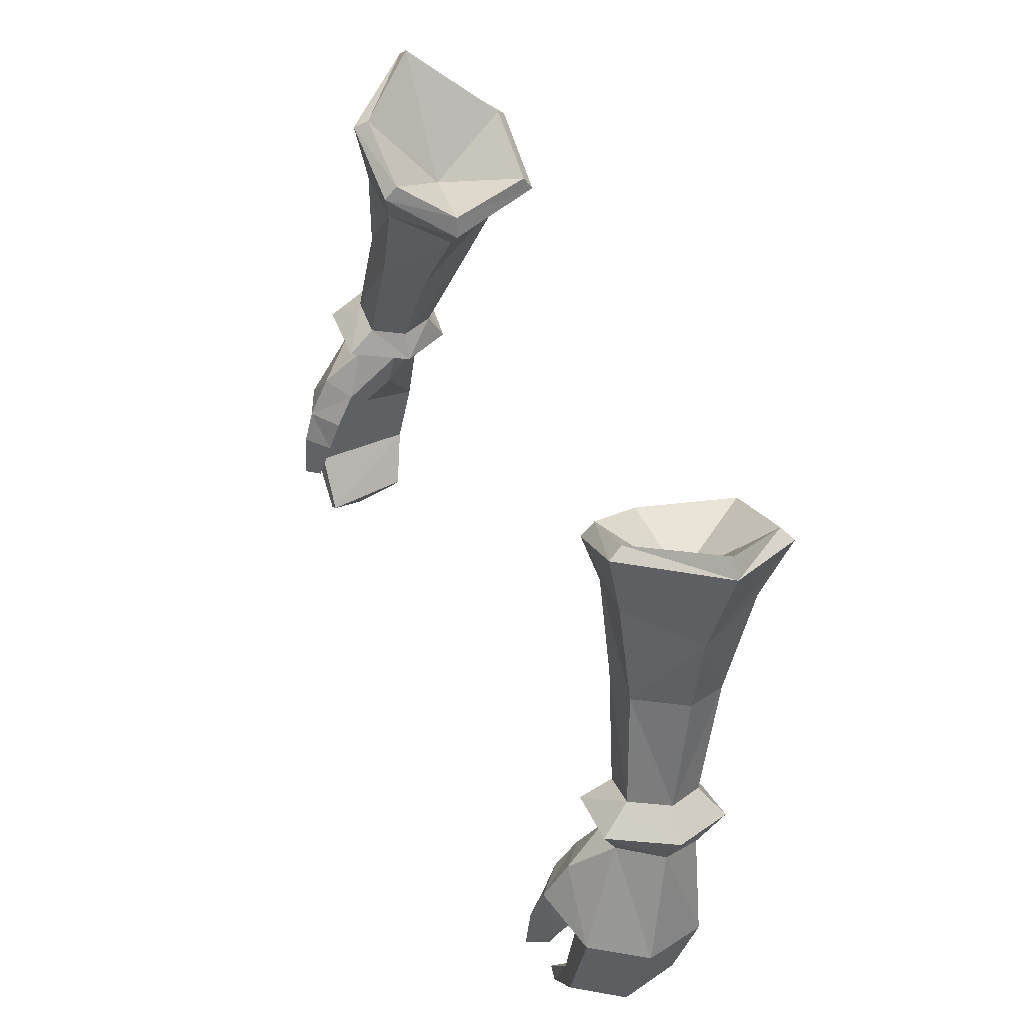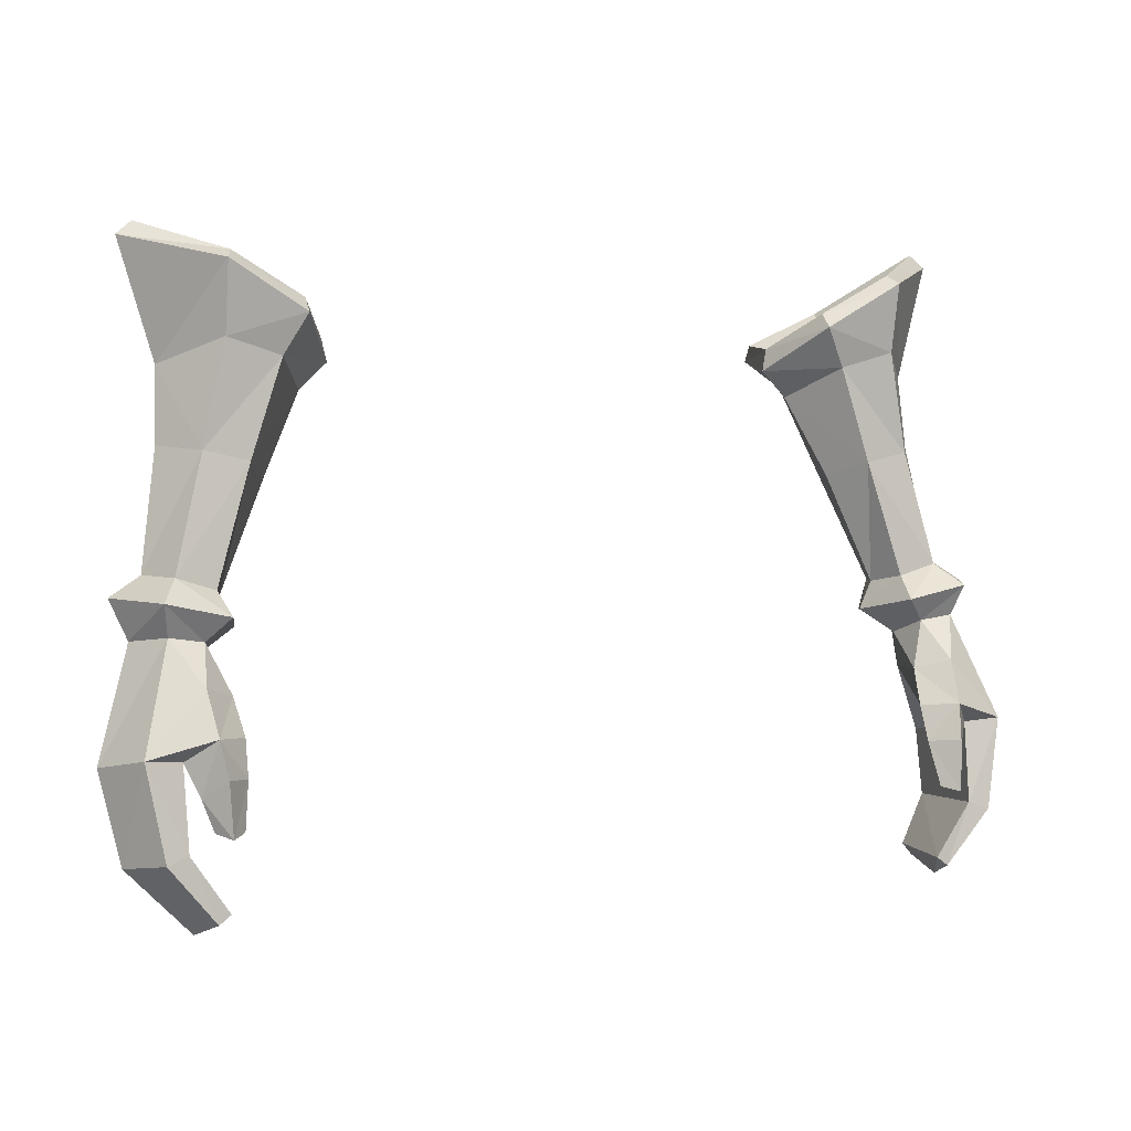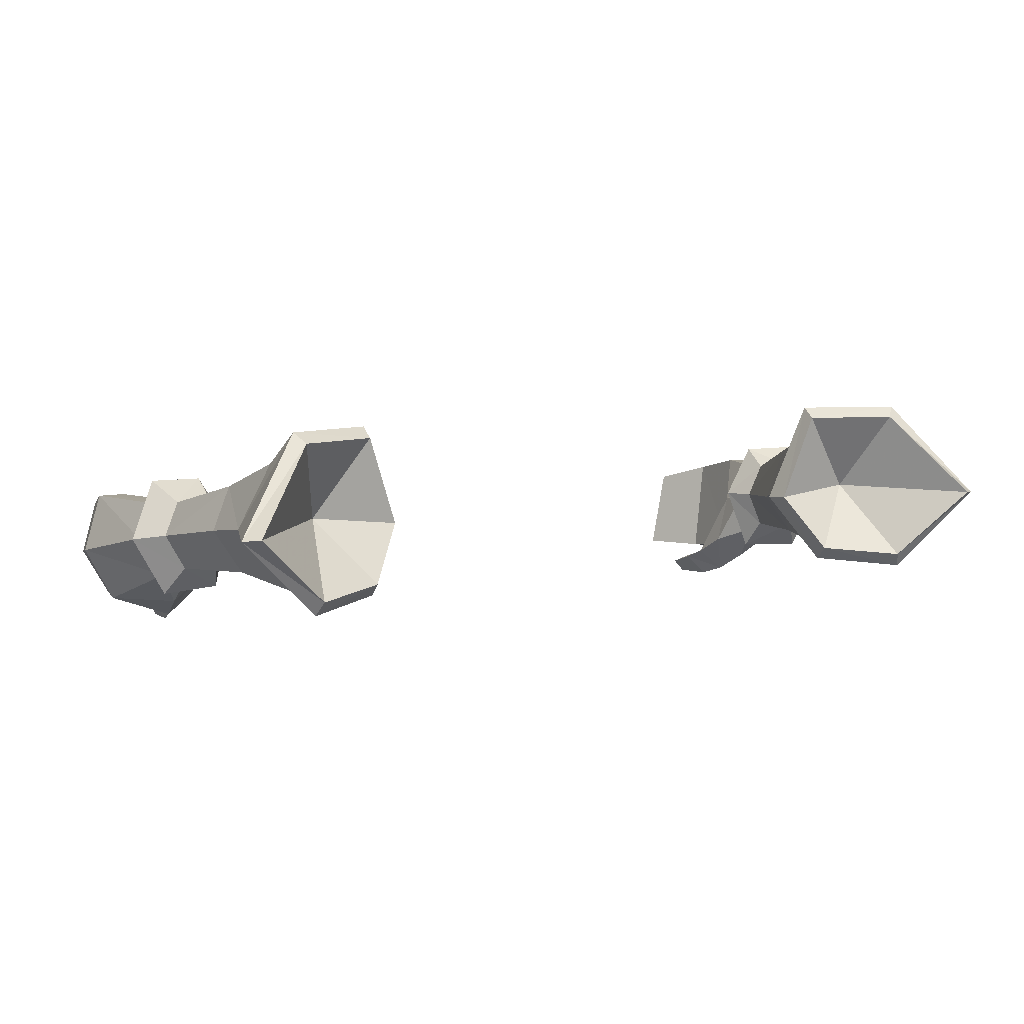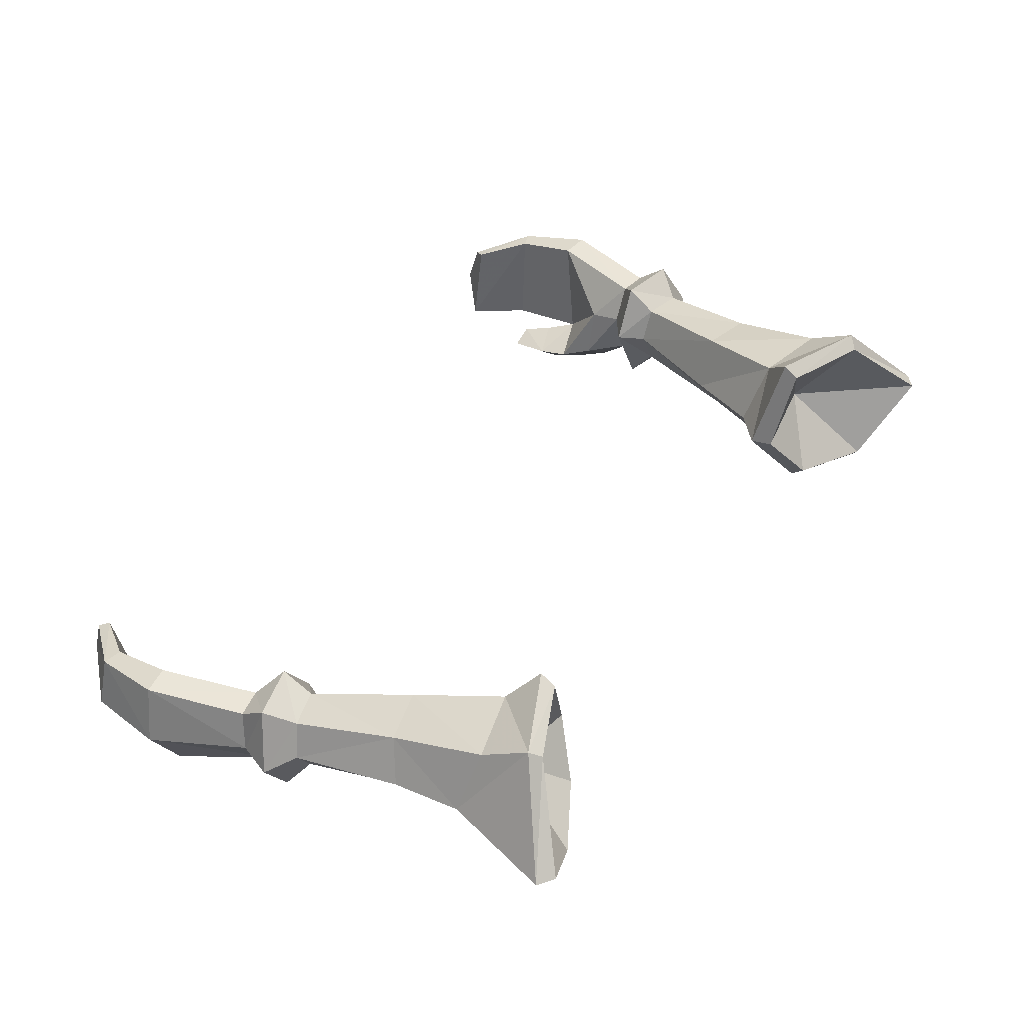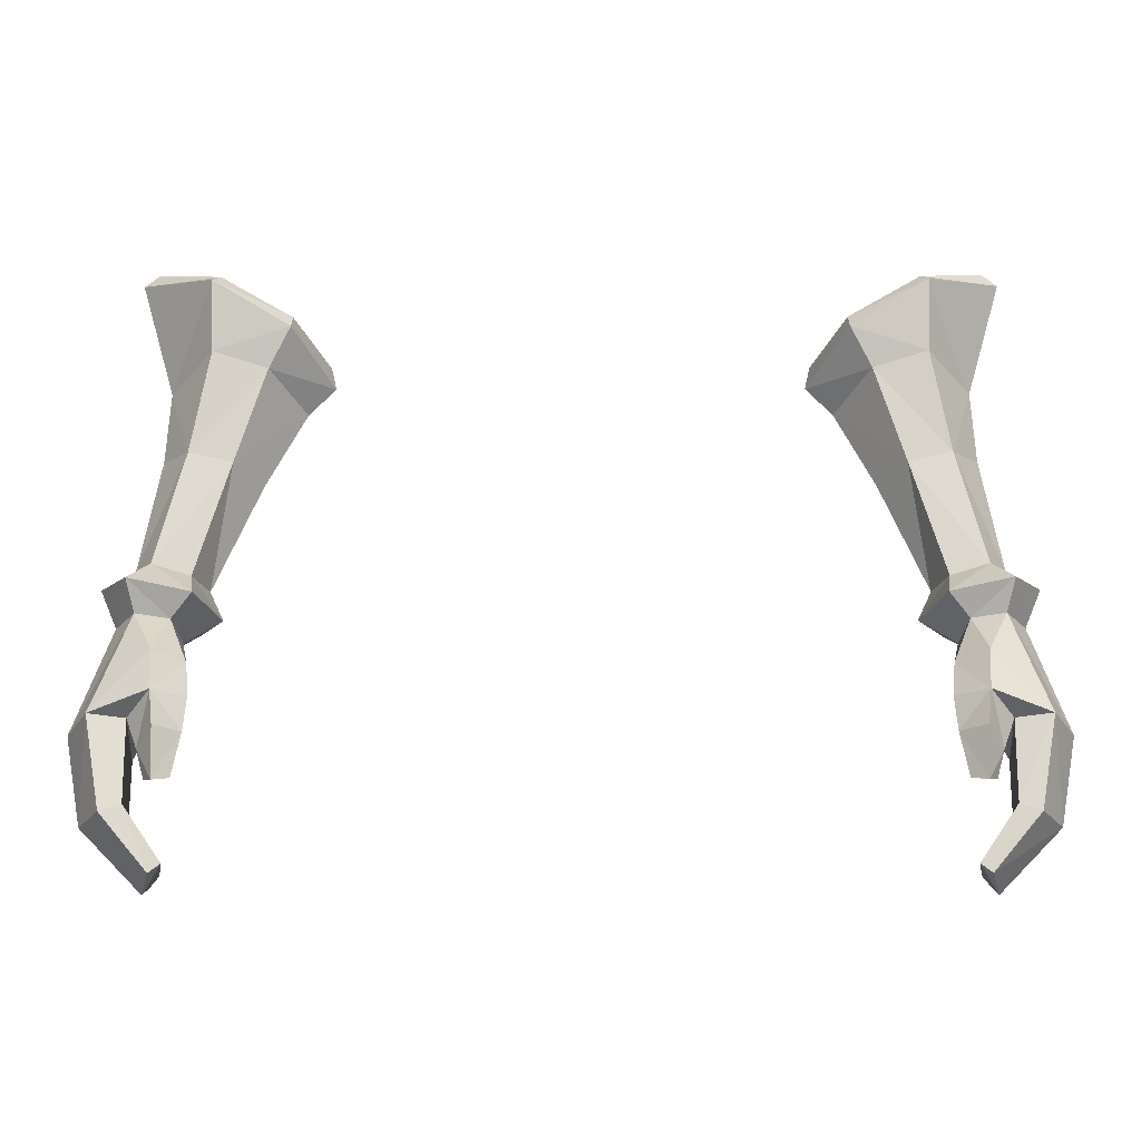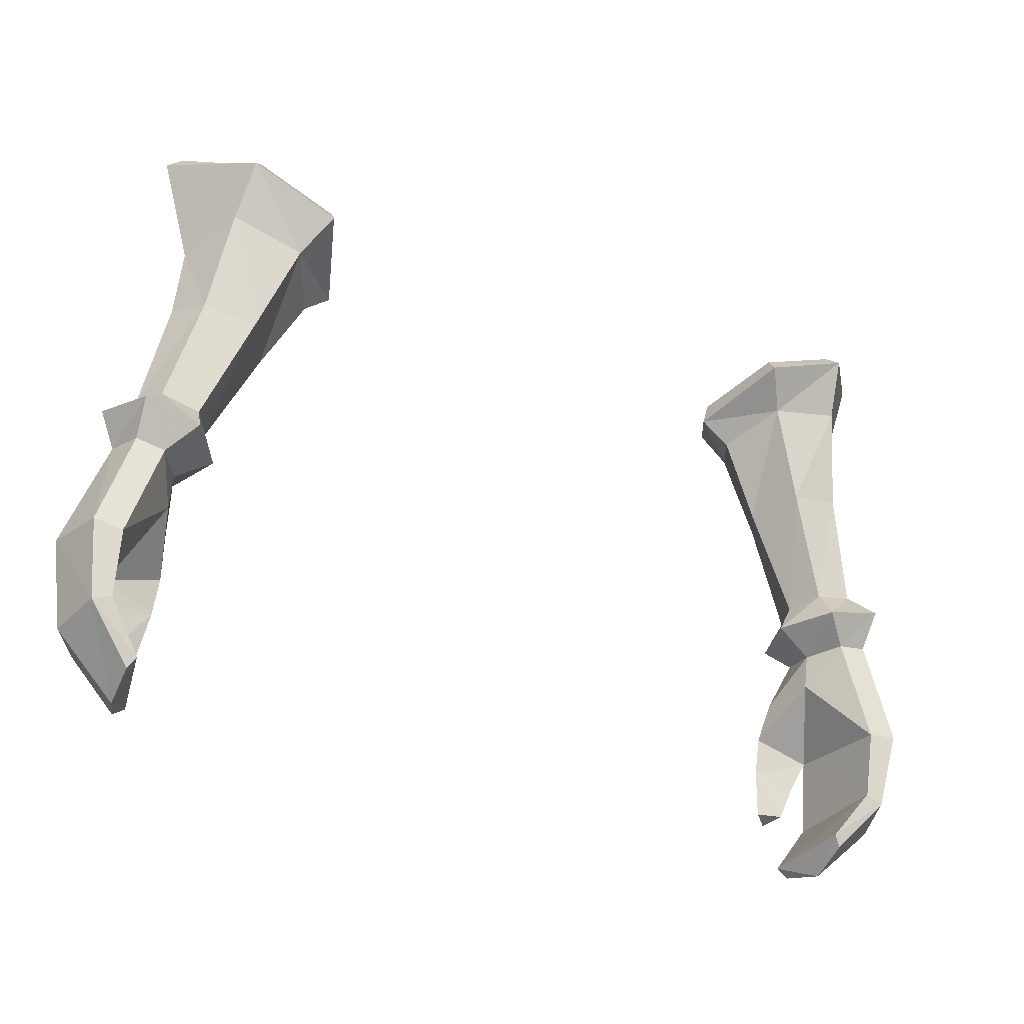
<metadata>
{"format":"obj","ext":"obj","renderer":"f3d","projection":"perspective","resolution":1024,"background":"white","views":[{"elev":44.9,"azim":68.6,"up":"+Z"},{"elev":2.3,"azim":-24.4,"up":"+Z"},{"elev":7.8,"azim":-25.9,"up":"+Y"},{"elev":47.7,"azim":-57.2,"up":"+Y"},{"elev":-14.7,"azim":0.2,"up":"+Z"},{"elev":-38.3,"azim":154.4,"up":"+Z"}]}
</metadata>
<code>
g archer_glove_female_69540
v -13.69 0.5387 45.54
v -12.83 0.6275 48.79
v -11.92 0.6375 48.63
v -12.8 0.5359 45.41
v -14.32 -1.338 45.78
v -13.25 -0.542 49.09
v -13.46 -3.078 46.1
v -12.49 -1.844 49.25
v -10.84 -2.35 47.67
v -11.75 -3.018 47.96
v -11.6 -3.722 46.66
v -10.67 -2.966 46.6
v -12.36 -2.864 46
v -11.98 -3.239 45.07
v -11.44 -4.071 45.61
v -10.72 -3.353 45.52
v -11.98 -3.239 45.07
v -12.36 -2.864 46
v -10.67 -2.966 46.6
v -11.69 -3.537 44.15
v -11.37 -4.193 44.05
v -11.69 -3.537 44.15
v -10.92 -3.753 44.17
v -12.73 0.04055 43.38
v -13.29 -0.02836 43.19
v -13.77 -1.799 43.08
v -11.67 -0.4748 41.91
v -11.88 -0.6446 41.57
v -11.87 -1.985 41.18
v -12.94 -3.338 43.32
v -12.3 -3.228 43.55
v -11.52 -3.245 41.64
v -11.16 -3.224 41.9
v -12.3 -3.228 43.55
v -11.16 -3.224 41.9
v -11.87 -1.985 41.18
v -11.88 -0.6446 41.57
v -10.92 -3.753 44.17
v -10.72 -3.353 45.52
v -11.45 -1.789 49.1
v -10.79 -2.263 49.79
v -12.7 -2.324 50.2
v -13.77 -0.3797 50.28
v -12.91 1.489 49.75
v -11.28 -0.4773 48.67
v -10.17 -0.2415 49.4
v -11.28 -0.4773 48.67
v -11.16 1.43 49.3
v -10.17 -0.2415 49.4
v -9.91 1.828 53.56
v -9.15 0.1594 53.64
v -10.59 -0.2161 50.28
v -11.09 0.8592 50.29
v -9.929 -1.1 54.02
v -11.29 -1.066 54.31
v -12.16 -1.395 50.84
v -10.98 -1.352 50.48
v -10.59 -0.2161 50.28
v -9.15 0.1594 53.64
v -12.81 -0.238 50.89
v -12.24 0.3678 54.45
v -11.53 1.688 53.93
v -12.29 0.8269 50.6
v -8.904 2.683 56.42
v -8.226 3.76 57.31
v -7.136 0.6401 56.86
v -7.969 0.7087 56.05
v -10.66 -1.244 57.43
v -8.989 -1.093 56.93
v -8.319 -1.422 58.14
v -10.69 -1.639 59.54
v -12.14 0.6964 56.71
v -13.19 0.8722 60.29
v -11.18 2.71 57.02
v -10.97 3.796 58.58
v -7.969 0.7087 56.05
v -7.136 0.6401 56.86
v -8.207 3.44 57.81
v -7.291 0.7016 57.55
v -8.312 -1.011 58.58
v -10.49 -1.198 59.8
v -12.71 0.9374 60.69
v -10.67 3.472 58.92
v -7.291 0.7016 57.55
v -11.27 -0.7262 47.63
v -10.84 -2.35 47.67
v -11.37 -4.193 44.05
v -11.52 -3.245 41.64
v -7.291 0.7016 57.55
v -8.207 3.44 57.81
v -9.889 0.9541 57.16
v -10.49 -1.198 59.8
v -8.312 -1.011 58.58
v -12.71 0.9374 60.69
v -10.67 3.472 58.92
v 13.68 0.5387 45.54
v 12.79 0.5359 45.41
v 11.91 0.6375 48.63
v 12.82 0.6275 48.79
v 13.24 -0.542 49.09
v 14.31 -1.338 45.78
v 12.48 -1.844 49.25
v 13.45 -3.078 46.1
v 10.83 -2.35 47.67
v 10.66 -2.966 46.6
v 11.59 -3.722 46.66
v 11.74 -3.018 47.96
v 11.43 -4.071 45.61
v 11.97 -3.239 45.07
v 12.35 -2.864 46
v 10.71 -3.353 45.52
v 10.66 -2.966 46.6
v 12.35 -2.864 46
v 11.97 -3.239 45.07
v 11.36 -4.193 44.05
v 11.68 -3.537 44.15
v 11.68 -3.537 44.15
v 10.91 -3.753 44.17
v 12.72 0.0406 43.38
v 13.28 -0.0283 43.19
v 13.76 -1.799 43.08
v 11.66 -0.4747 41.91
v 11.87 -0.6446 41.57
v 11.86 -1.985 41.18
v 12.29 -3.228 43.55
v 12.93 -3.338 43.32
v 11.15 -3.224 41.9
v 11.51 -3.245 41.64
v 11.15 -3.224 41.9
v 12.29 -3.228 43.55
v 11.87 -0.6446 41.57
v 11.86 -1.985 41.18
v 10.71 -3.353 45.52
v 10.91 -3.753 44.17
v 11.44 -1.789 49.1
v 12.69 -2.323 50.2
v 10.78 -2.263 49.79
v 12.9 1.489 49.75
v 13.76 -0.3796 50.28
v 10.16 -0.2414 49.4
v 11.27 -0.4772 48.67
v 11.27 -0.4772 48.67
v 10.16 -0.2414 49.4
v 11.15 1.43 49.3
v 9.9 1.828 53.56
v 11.08 0.8592 50.29
v 10.58 -0.2161 50.28
v 9.14 0.1594 53.64
v 9.918 -1.1 54.02
v 10.97 -1.352 50.48
v 12.15 -1.395 50.84
v 11.28 -1.066 54.32
v 10.58 -0.2161 50.28
v 9.14 0.1594 53.64
v 12.8 -0.238 50.89
v 12.23 0.3806 54.44
v 11.52 1.688 53.93
v 12.28 0.8269 50.6
v 8.894 2.683 56.42
v 7.959 0.7087 56.05
v 7.126 0.6401 56.86
v 8.216 3.76 57.31
v 10.65 -1.244 57.43
v 10.68 -1.639 59.54
v 8.309 -1.422 58.15
v 8.978 -1.093 56.94
v 12.13 0.6964 56.71
v 13.18 0.8722 60.29
v 10.96 3.796 58.58
v 11.17 2.71 57.02
v 7.126 0.6401 56.86
v 7.959 0.7087 56.05
v 7.281 0.7016 57.55
v 8.197 3.44 57.81
v 8.301 -1.011 58.58
v 10.48 -1.198 59.8
v 12.7 0.9375 60.69
v 10.66 3.472 58.91
v 7.281 0.7016 57.55
v 11.26 -0.7261 47.63
v 10.83 -2.35 47.67
v 11.36 -4.193 44.05
v 11.51 -3.245 41.64
v 7.281 0.7016 57.55
v 9.879 0.9541 57.16
v 8.197 3.44 57.81
v 10.48 -1.198 59.8
v 8.301 -1.011 58.58
v 12.7 0.9375 60.69
v 10.66 3.472 58.91
f 1 2 3
f 3 4 1
f 1 5 6
f 6 2 1
f 5 7 8
f 8 6 5
f 9 10 11
f 11 12 9
f 11 13 14
f 14 15 11
f 16 17 18
f 18 19 16
f 14 20 21
f 21 15 14
f 22 17 16
f 16 23 22
f 24 25 1
f 1 4 24
f 25 26 5
f 5 1 25
f 27 28 25
f 25 24 27
f 25 28 29
f 29 26 25
f 7 30 31
f 31 13 7
f 31 30 32
f 32 33 31
f 32 30 26
f 26 29 32
f 24 34 35
f 35 27 24
f 26 30 7
f 7 5 26
f 18 34 24
f 24 4 18
f 27 35 36
f 36 37 27
f 21 38 39
f 39 15 21
f 11 15 39
f 39 12 11
f 40 41 42
f 42 8 40
f 6 43 44
f 44 2 6
f 41 40 45
f 45 46 41
f 6 8 42
f 42 43 6
f 47 3 48
f 48 49 47
f 3 2 44
f 44 48 3
f 50 51 52
f 52 53 50
f 54 55 56
f 56 57 54
f 58 59 54
f 54 57 58
f 60 56 55
f 55 61 60
f 62 50 53
f 53 63 62
f 43 60 63
f 63 44 43
f 64 65 66
f 66 67 64
f 68 69 70
f 70 71 68
f 72 68 71
f 71 73 72
f 64 74 75
f 75 65 64
f 72 73 75
f 75 74 72
f 69 76 77
f 77 70 69
f 69 68 55
f 55 54 69
f 55 68 72
f 72 61 55
f 72 74 62
f 62 61 72
f 74 64 50
f 50 62 74
f 64 67 51
f 51 50 64
f 54 59 76
f 76 69 54
f 43 42 56
f 56 60 43
f 56 42 41
f 41 57 56
f 57 41 46
f 46 58 57
f 49 48 53
f 53 52 49
f 48 44 63
f 63 53 48
f 60 61 62
f 62 63 60
f 65 78 79
f 79 66 65
f 80 81 71
f 71 70 80
f 81 82 73
f 73 71 81
f 75 83 78
f 78 65 75
f 73 82 83
f 83 75 73
f 84 80 70
f 70 77 84
f 85 4 3
f 7 11 10
f 8 10 40
f 40 10 9
f 40 9 45
f 86 85 47
f 7 13 11
f 85 86 19
f 22 23 87
f 4 85 18
f 85 19 18
f 3 47 85
f 36 35 88
f 8 7 10
f 89 90 91
f 92 93 91
f 94 92 91
f 90 95 91
f 95 94 91
f 93 89 91
f 96 97 98
f 98 99 96
f 96 99 100
f 100 101 96
f 101 100 102
f 102 103 101
f 104 105 106
f 106 107 104
f 106 108 109
f 109 110 106
f 111 112 113
f 113 114 111
f 109 108 115
f 115 116 109
f 117 118 111
f 111 114 117
f 119 97 96
f 96 120 119
f 120 96 101
f 101 121 120
f 122 119 120
f 120 123 122
f 120 121 124
f 124 123 120
f 103 110 125
f 125 126 103
f 125 127 128
f 128 126 125
f 128 124 121
f 121 126 128
f 119 122 129
f 129 130 119
f 121 101 103
f 103 126 121
f 113 97 119
f 119 130 113
f 122 131 132
f 132 129 122
f 115 108 133
f 133 134 115
f 106 105 133
f 133 108 106
f 135 102 136
f 136 137 135
f 100 99 138
f 138 139 100
f 137 140 141
f 141 135 137
f 100 139 136
f 136 102 100
f 142 143 144
f 144 98 142
f 98 144 138
f 138 99 98
f 145 146 147
f 147 148 145
f 149 150 151
f 151 152 149
f 153 150 149
f 149 154 153
f 155 156 152
f 152 151 155
f 157 158 146
f 146 145 157
f 139 138 158
f 158 155 139
f 159 160 161
f 161 162 159
f 163 164 165
f 165 166 163
f 167 168 164
f 164 163 167
f 159 162 169
f 169 170 159
f 167 170 169
f 169 168 167
f 166 165 171
f 171 172 166
f 166 149 152
f 152 163 166
f 152 156 167
f 167 163 152
f 167 156 157
f 157 170 167
f 170 157 145
f 145 159 170
f 159 145 148
f 148 160 159
f 149 166 172
f 172 154 149
f 139 155 151
f 151 136 139
f 151 150 137
f 137 136 151
f 150 153 140
f 140 137 150
f 143 147 146
f 146 144 143
f 144 146 158
f 158 138 144
f 155 158 157
f 157 156 155
f 162 161 173
f 173 174 162
f 175 165 164
f 164 176 175
f 176 164 168
f 168 177 176
f 169 162 174
f 174 178 169
f 168 169 178
f 178 177 168
f 179 171 165
f 165 175 179
f 180 98 97
f 103 107 106
f 102 135 107
f 135 104 107
f 135 141 104
f 181 142 180
f 103 106 110
f 180 112 181
f 117 182 118
f 97 113 180
f 180 113 112
f 98 180 142
f 132 183 129
f 102 107 103
f 184 185 186
f 187 185 188
f 189 185 187
f 186 185 190
f 190 185 189
f 188 185 184

</code>
